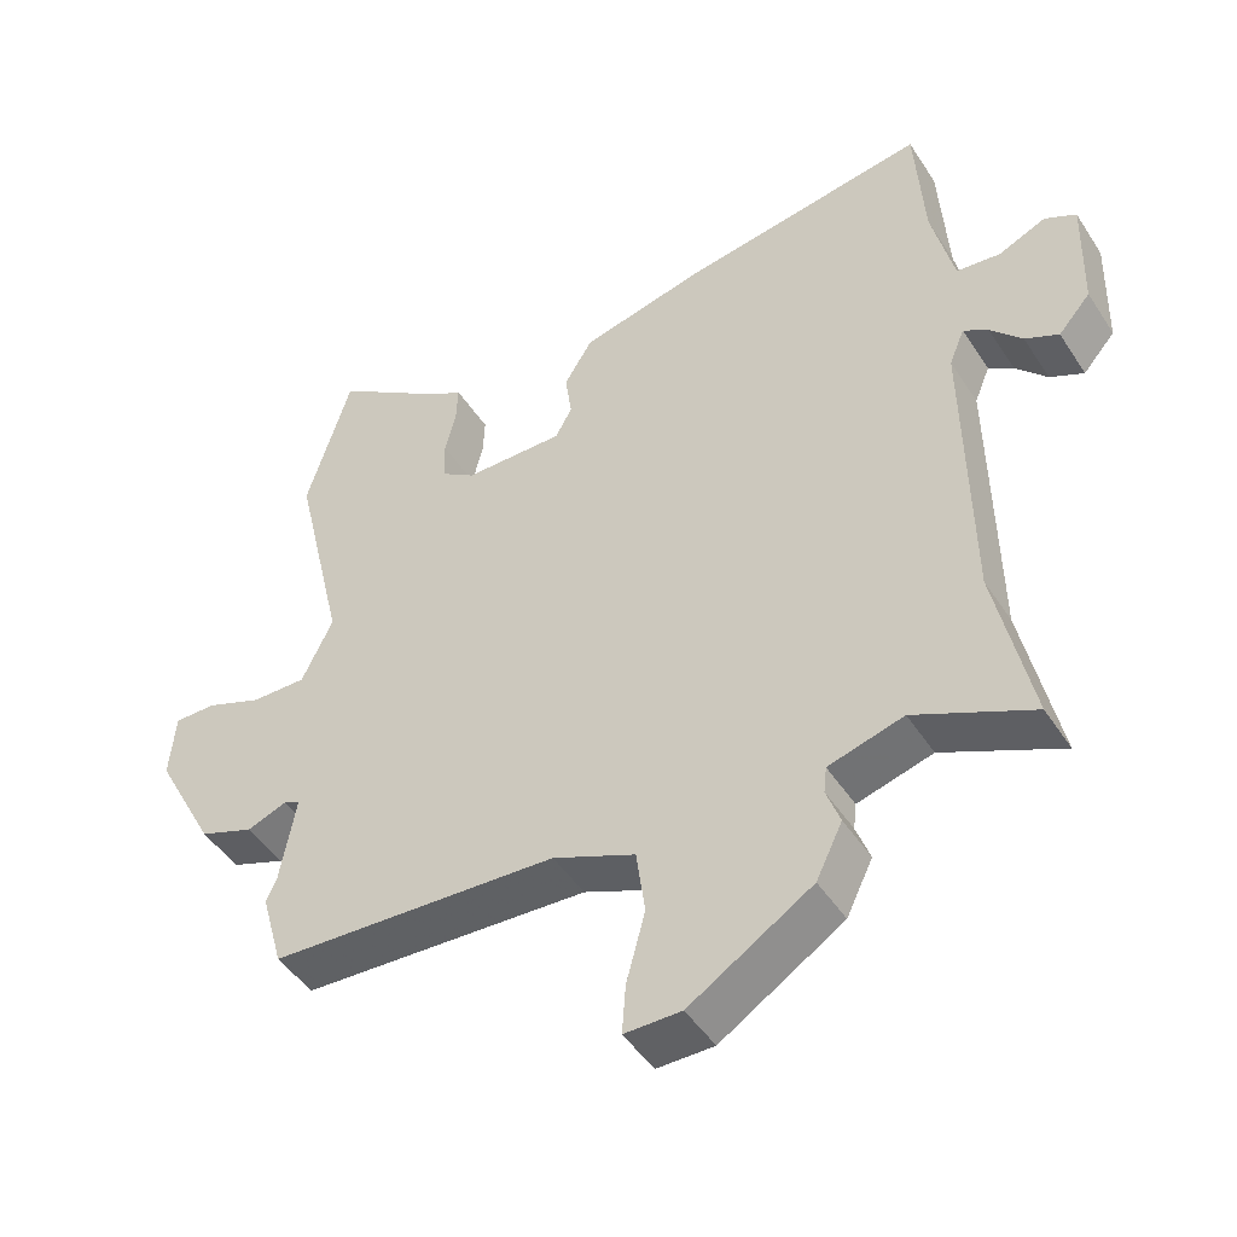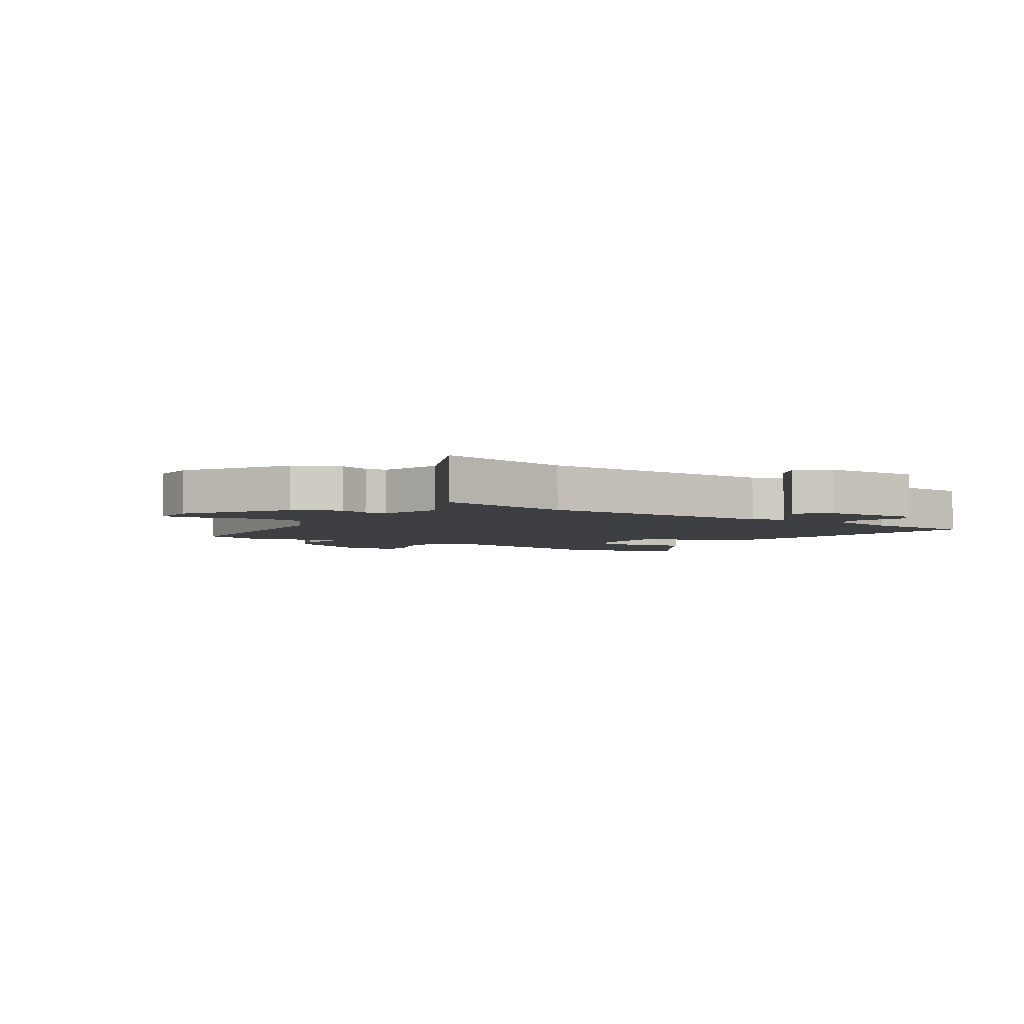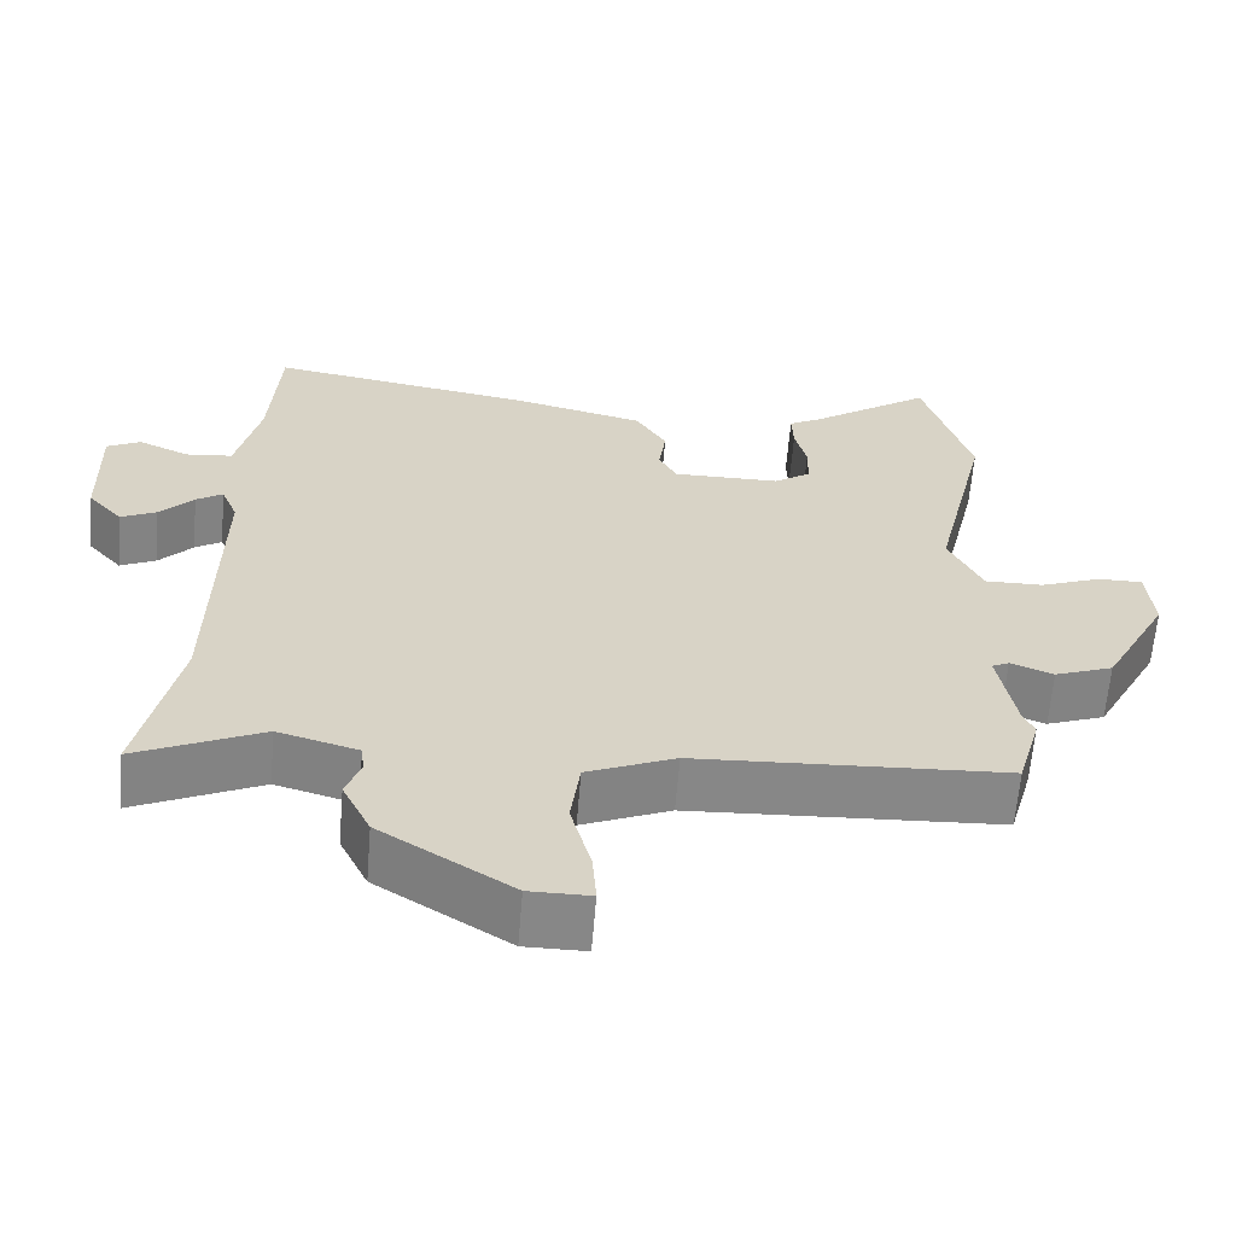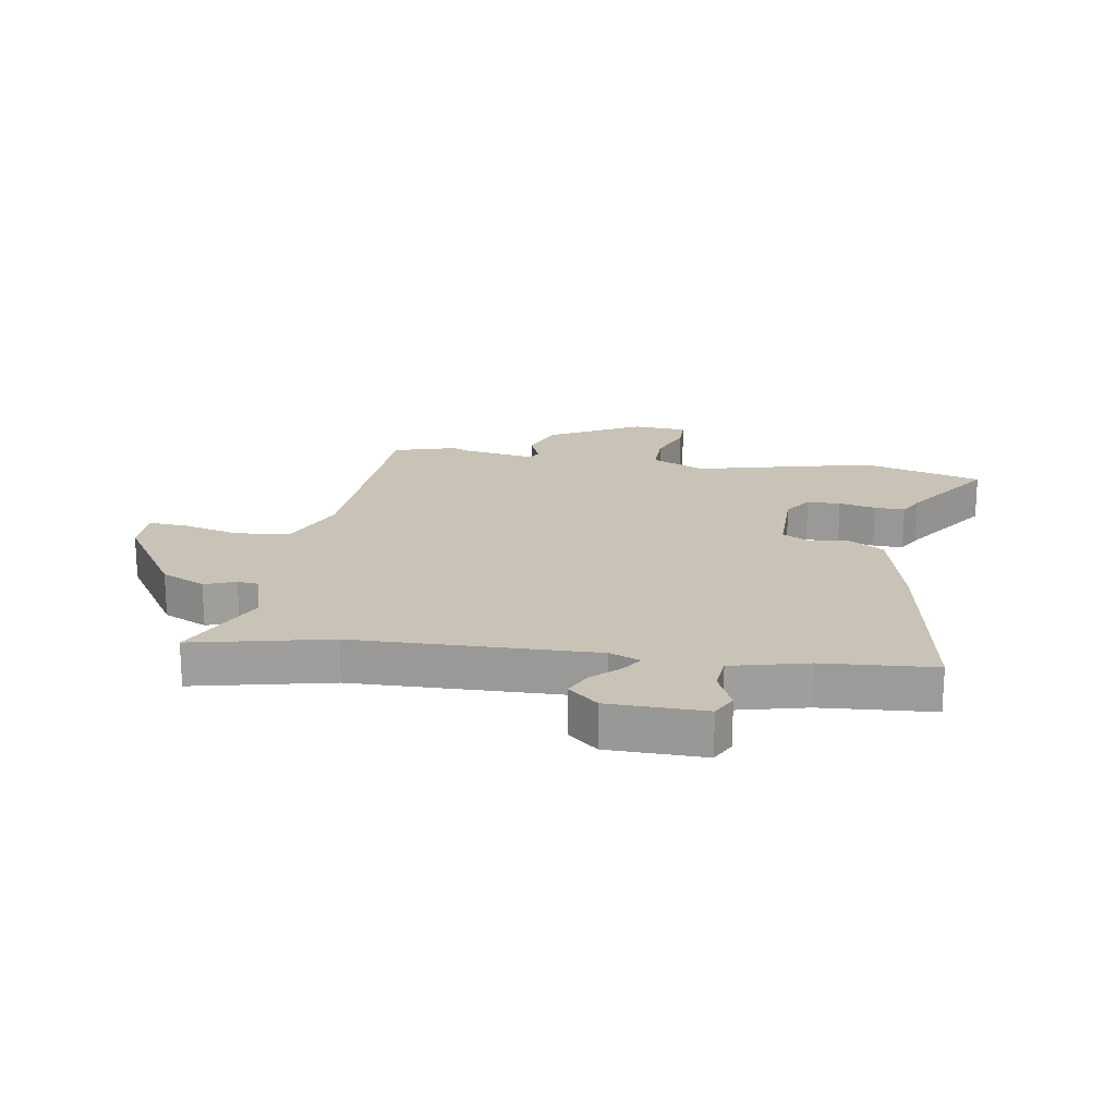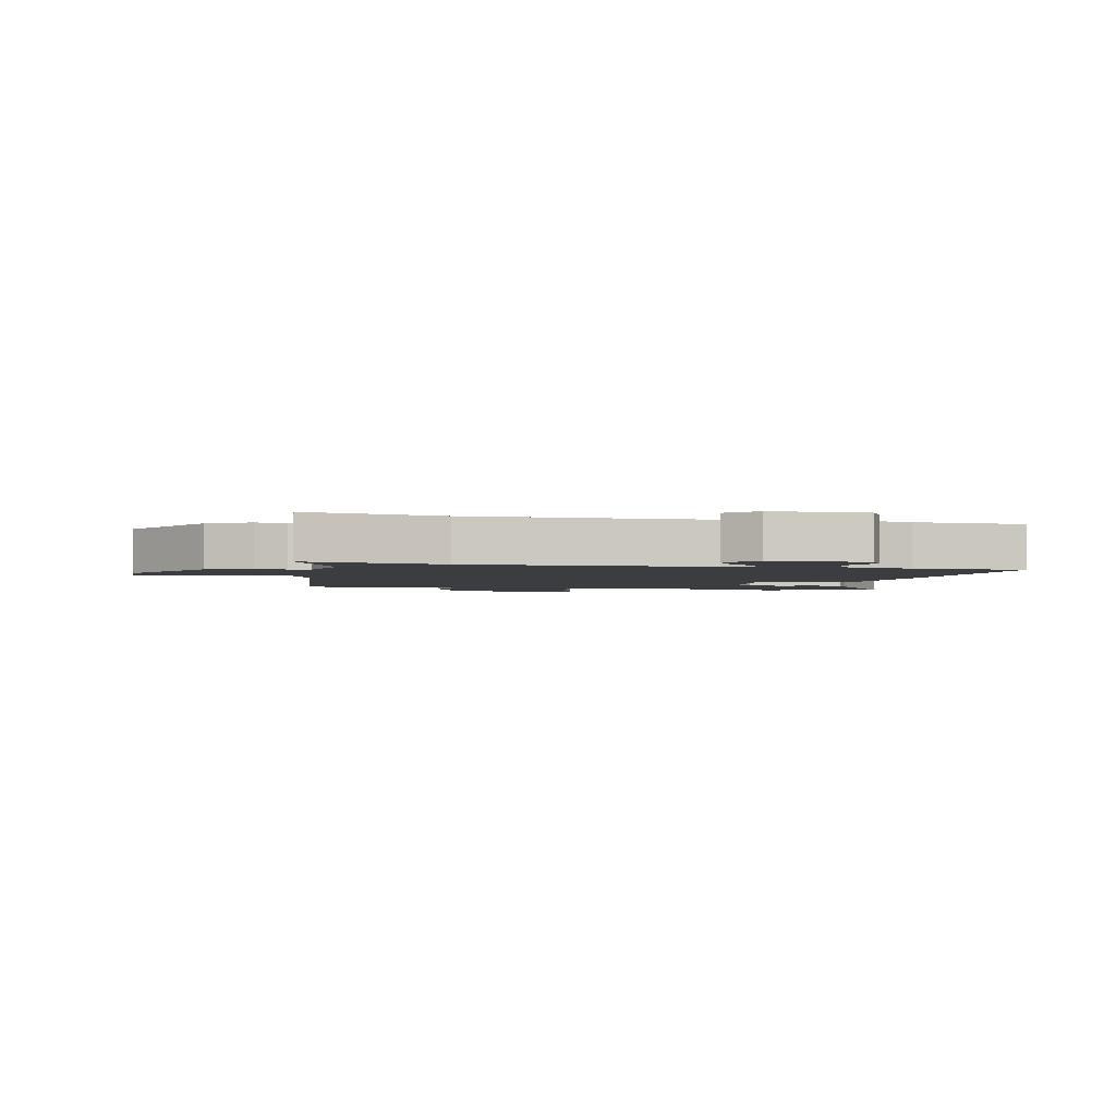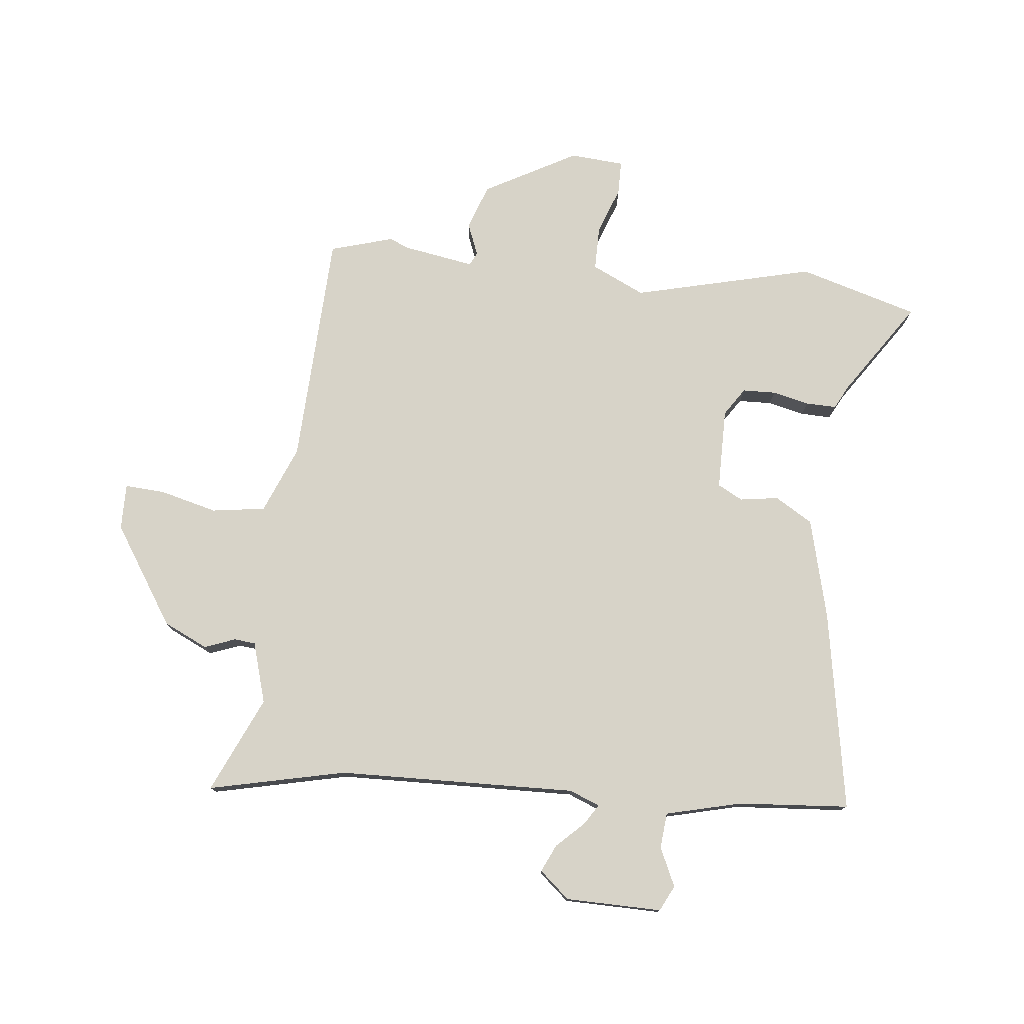
<metadata>
{"format":"obj","ext":"obj","renderer":"f3d","projection":"perspective","resolution":1024,"background":"white","views":[{"elev":-46.8,"azim":-148.7,"up":"+Z"},{"elev":-3.9,"azim":-123.6,"up":"+Y"},{"elev":-62.5,"azim":-4.7,"up":"+Z"},{"elev":19.4,"azim":-81.3,"up":"+Y"},{"elev":-2.7,"azim":-100.6,"up":"+Y"},{"elev":77.0,"azim":-84.6,"up":"+Y"}]}
</metadata>
<code>
v 0.528 0.07 -0.401
v 0.498 0.07 -0.508
v 0.102 0.07 -0.529
v -0.011 0.07 -0.577
v -0.023 0.07 -0.667
v 0.003 0.07 -0.764
v 0.008 0.07 -0.831
v -0.07 0.07 -0.831
v -0.238 0.07 -0.725
v -0.274 0.07 -0.651
v -0.255 0.07 -0.599
v -0.259 0.07 -0.563
v -0.362 0.07 -0.534
v -0.523 0.07 -0.609
v -0.474 0.07 -0.378
v -0.468 0.07 0.025
v -0.489 0.07 0.076
v -0.523 0.07 0.054
v -0.566 0.07 0.008
v -0.612 0.07 -0.014
v -0.656 0.07 0.036
v -0.66 0.07 0.198
v -0.617 0.07 0.22
v -0.552 0.07 0.191
v -0.492 0.07 0.197
v -0.462 0.07 0.325
v -0.45 0.07 0.512
v -0.112 0.07 0.457
v 0.058 0.07 0.416
v 0.097 0.07 0.353
v 0.088 0.07 0.288
v 0.111 0.07 0.246
v 0.248 0.07 0.247
v 0.295 0.07 0.279
v 0.296 0.07 0.335
v 0.281 0.07 0.397
v 0.279 0.07 0.448
v 0.32 0.07 0.47
v 0.476 0.07 0.578
v 0.537 0.07 0.378
v 0.466 0.07 0.074
v 0.509 0.07 -0.015
v 0.584 0.07 -0.014
v 0.662 0.07 0.016
v 0.719 0.07 0.016
v 0.727 0.07 -0.075
v 0.644 0.07 -0.231
v 0.569 0.07 -0.259
v 0.514 0.07 -0.238
v 0.492 0.07 -0.249
v 0.514 0.07 -0.371
v 0.528 0 -0.401
v 0.498 0 -0.508
v 0.102 0 -0.529
v -0.011 0 -0.577
v -0.023 0 -0.667
v 0.003 0 -0.764
v 0.008 0 -0.831
v -0.07 0 -0.831
v -0.238 0 -0.725
v -0.274 0 -0.651
v -0.255 0 -0.599
v -0.259 0 -0.563
v -0.362 0 -0.534
v -0.523 0 -0.609
v -0.474 0 -0.378
v -0.468 0 0.025
v -0.489 0 0.076
v -0.523 0 0.054
v -0.566 0 0.008
v -0.612 0 -0.014
v -0.656 0 0.036
v -0.66 0 0.198
v -0.617 0 0.22
v -0.552 0 0.191
v -0.492 0 0.197
v -0.462 0 0.325
v -0.45 0 0.512
v -0.112 0 0.457
v 0.058 0 0.416
v 0.097 0 0.353
v 0.088 0 0.288
v 0.111 0 0.246
v 0.248 0 0.247
v 0.295 0 0.279
v 0.296 0 0.335
v 0.281 0 0.397
v 0.279 0 0.448
v 0.32 0 0.47
v 0.476 0 0.578
v 0.537 0 0.378
v 0.466 0 0.074
v 0.509 0 -0.015
v 0.584 0 -0.014
v 0.662 0 0.016
v 0.719 0 0.016
v 0.727 0 -0.075
v 0.644 0 -0.231
v 0.569 0 -0.259
v 0.514 0 -0.238
v 0.492 0 -0.249
v 0.514 0 -0.371
f 47 48 49
f 46 47 49
f 45 46 49
f 44 45 49
f 43 44 49
f 42 43 49 50
f 41 42 50
f 38 39 40 41
f 38 41 50
f 37 38 50
f 36 37 50
f 35 36 50
f 34 35 50 51
f 29 30 31
f 28 29 31
f 27 28 31
f 26 27 31
f 25 26 31 32
f 24 25 32 33
f 22 23 24
f 21 22 24
f 20 21 24
f 19 20 24
f 18 19 24
f 17 18 24
f 13 14 15
f 12 13 15 16
f 9 10 11
f 8 9 11
f 7 8 11
f 6 7 11
f 5 6 11
f 4 5 11 12
f 3 4 12 16
f 3 16 17
f 2 3 17
f 1 2 17
f 51 1 17
f 51 17 24 33
f 33 34 51
f 100 99 98
f 100 98 97
f 100 97 96
f 100 96 95
f 100 95 94
f 101 100 94 93
f 101 93 92
f 92 91 90 89
f 101 92 89
f 101 89 88
f 101 88 87
f 101 87 86
f 102 101 86 85
f 82 81 80
f 82 80 79
f 82 79 78
f 82 78 77
f 83 82 77 76
f 84 83 76 75
f 75 74 73
f 75 73 72
f 75 72 71
f 75 71 70
f 75 70 69
f 75 69 68
f 66 65 64
f 67 66 64 63
f 62 61 60
f 62 60 59
f 62 59 58
f 62 58 57
f 62 57 56
f 63 62 56 55
f 67 63 55 54
f 68 67 54
f 68 54 53
f 68 53 52
f 68 52 102
f 84 75 68 102
f 102 85 84
f 1 52 53 2
f 2 53 54 3
f 3 54 55 4
f 4 55 56 5
f 5 56 57 6
f 6 57 58 7
f 7 58 59 8
f 8 59 60 9
f 9 60 61 10
f 10 61 62 11
f 11 62 63 12
f 12 63 64 13
f 13 64 65 14
f 14 65 66 15
f 15 66 67 16
f 16 67 68 17
f 17 68 69 18
f 18 69 70 19
f 19 70 71 20
f 20 71 72 21
f 21 72 73 22
f 22 73 74 23
f 23 74 75 24
f 24 75 76 25
f 25 76 77 26
f 26 77 78 27
f 27 78 79 28
f 28 79 80 29
f 29 80 81 30
f 30 81 82 31
f 31 82 83 32
f 32 83 84 33
f 33 84 85 34
f 34 85 86 35
f 35 86 87 36
f 36 87 88 37
f 37 88 89 38
f 38 89 90 39
f 39 90 91 40
f 40 91 92 41
f 41 92 93 42
f 42 93 94 43
f 43 94 95 44
f 44 95 96 45
f 45 96 97 46
f 46 97 98 47
f 47 98 99 48
f 48 99 100 49
f 49 100 101 50
f 50 101 102 51
f 51 102 52 1

</code>
